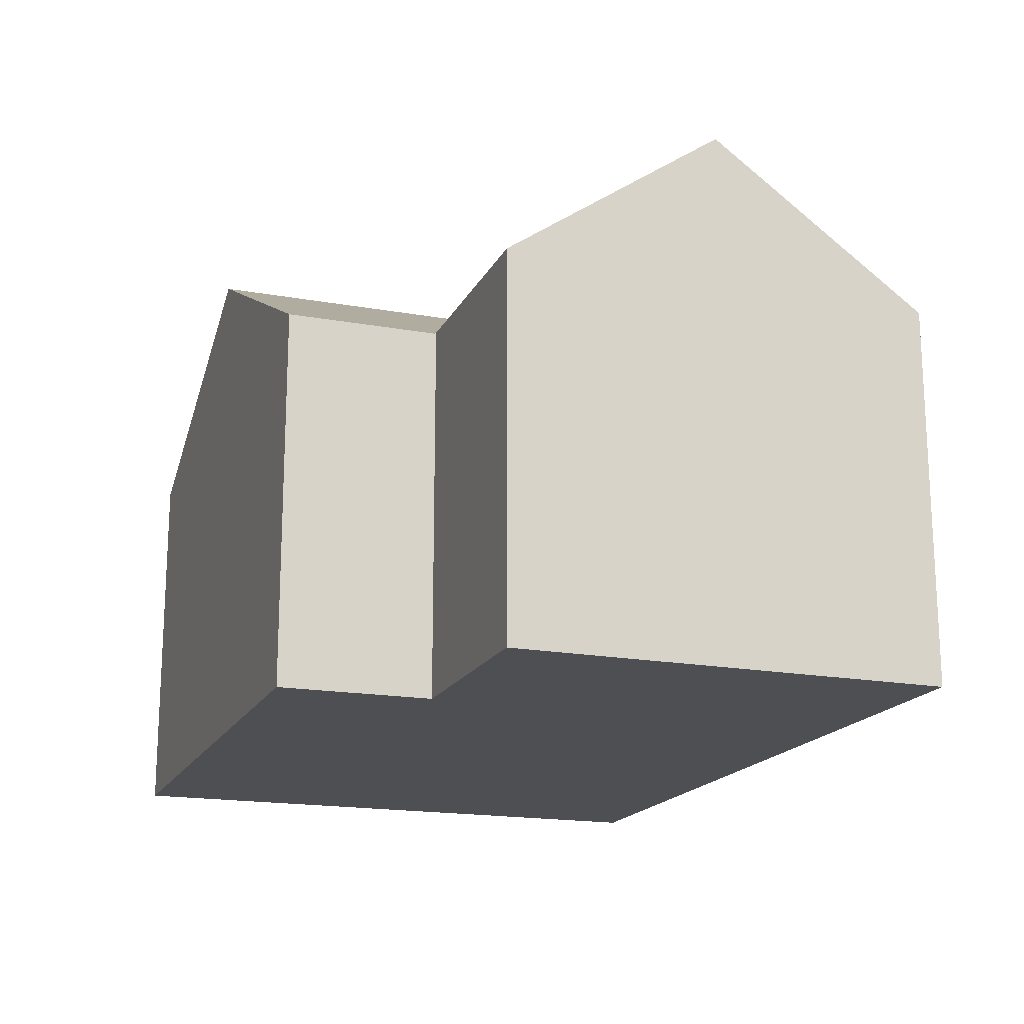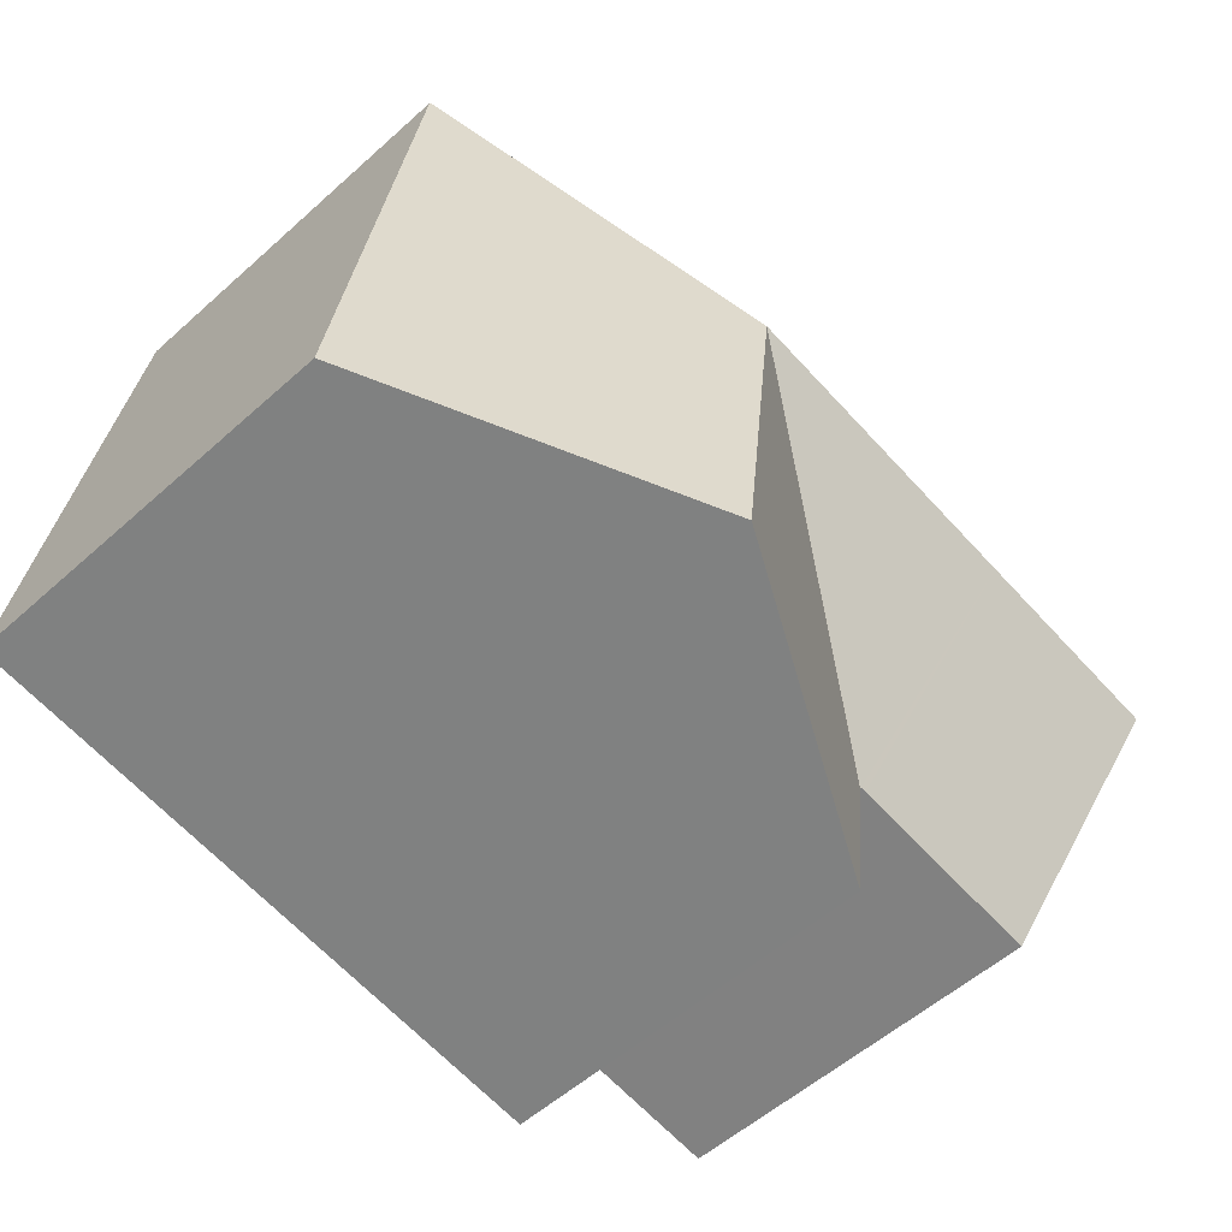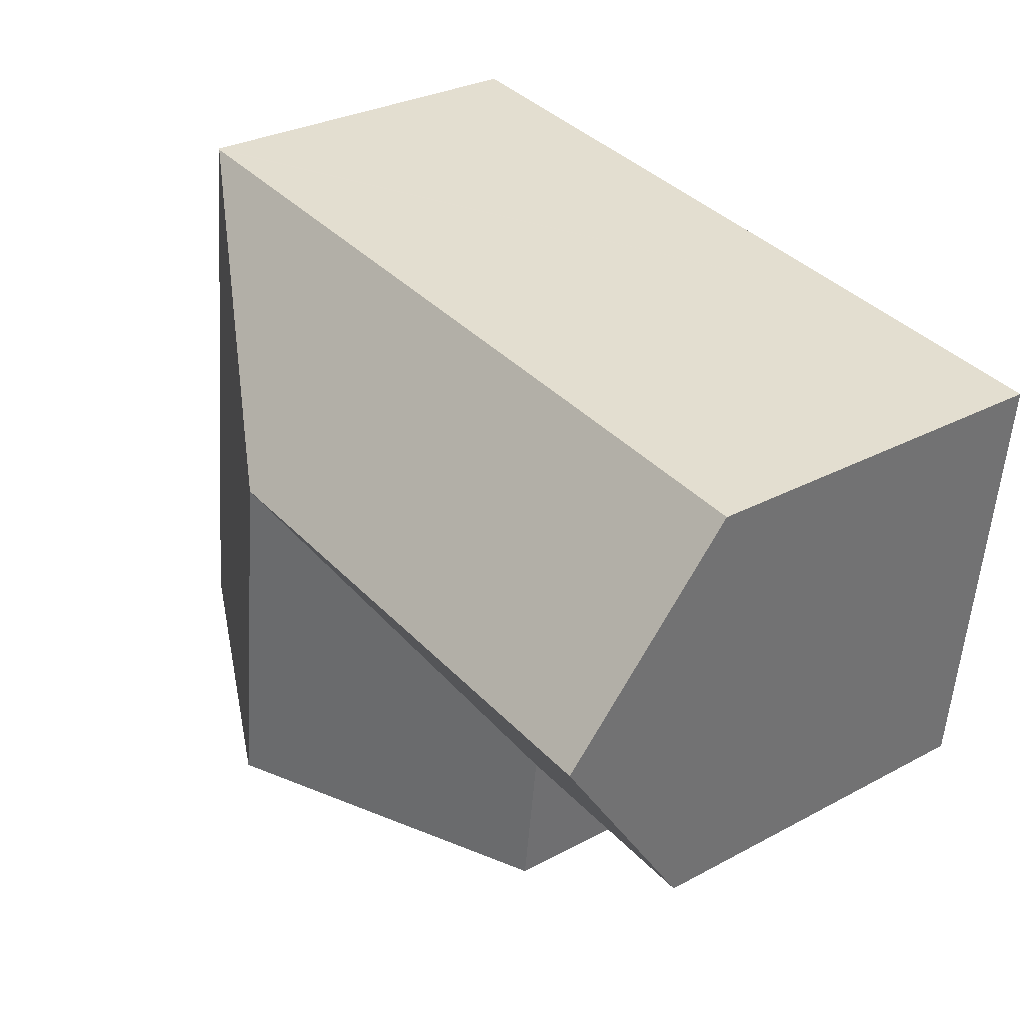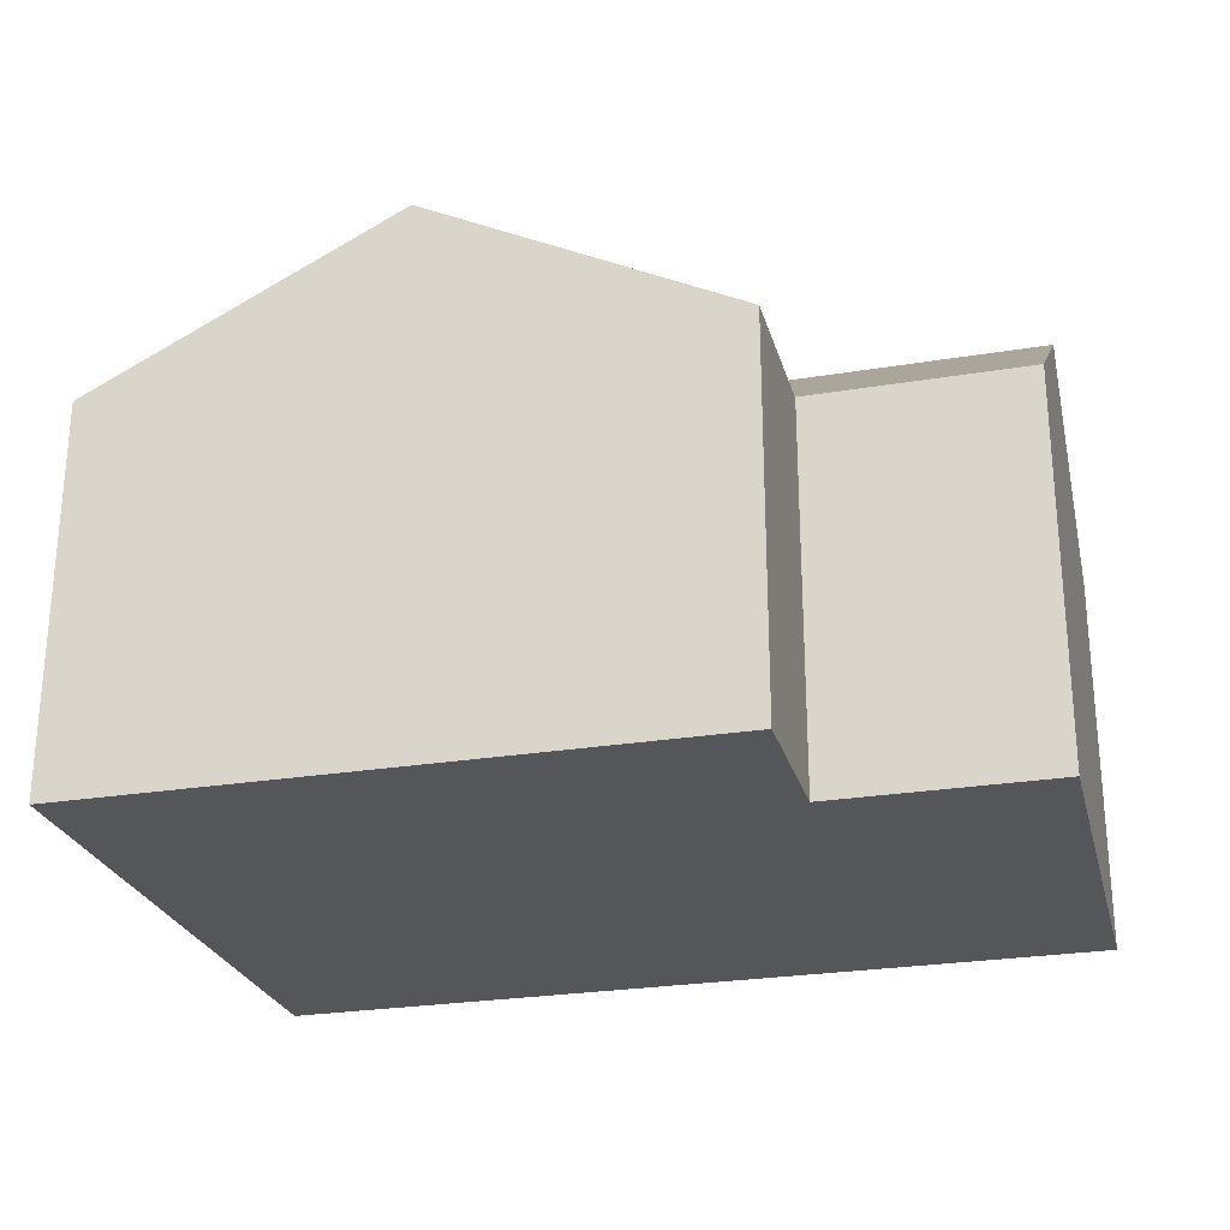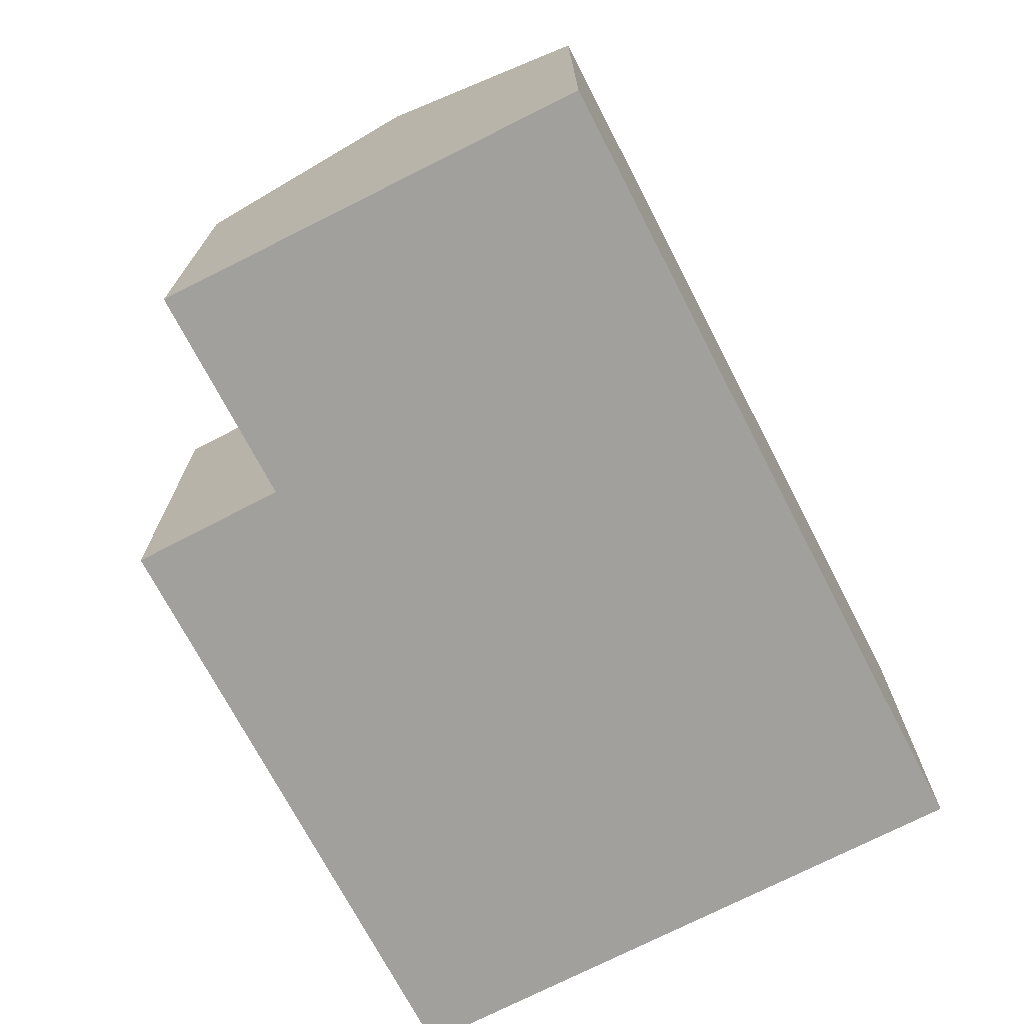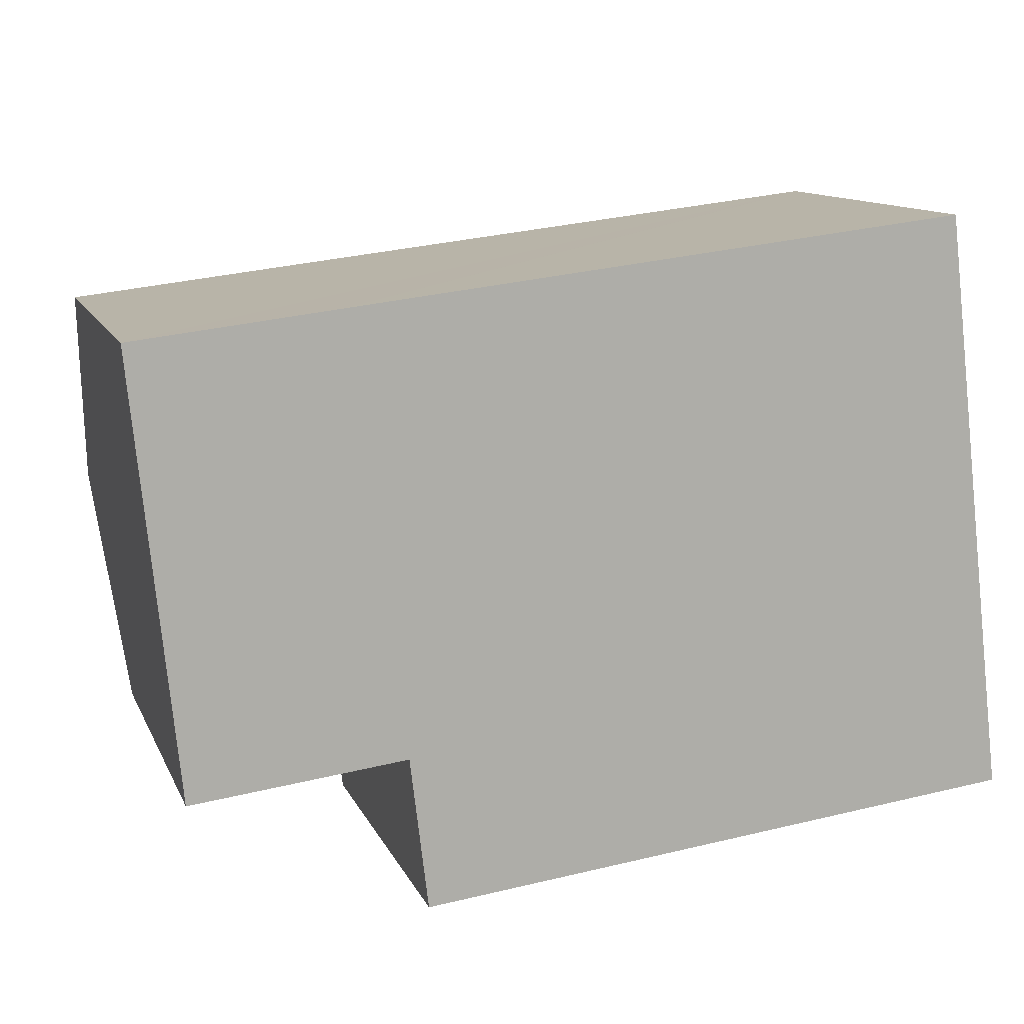
<metadata>
{"format":"obj","ext":"obj","renderer":"f3d","projection":"perspective","resolution":1024,"background":"white","views":[{"elev":-17.7,"azim":-116.2,"up":"+Y"},{"elev":-56.1,"azim":133.0,"up":"+Z"},{"elev":29.7,"azim":-128.2,"up":"+Z"},{"elev":-26.1,"azim":-172.0,"up":"+Y"},{"elev":-71.6,"azim":-69.2,"up":"+Y"},{"elev":11.9,"azim":-17.0,"up":"+Z"}]}
</metadata>
<code>
v  9.495 9.421 -2.784
v  3.864 6.72 0.453
v  14.38 6.722 1.674
v  4.018 9.421 -3.422
v  3.564 6.72 0.418
v  0 6.722 4.116e-16
v  0.392 9.421 -3.844
v  15.34 6.702 -6.094
v  14.42 6.702 1.679
v  9.961 9.421 -6.72
v  10.27 9.421 -9.318
v  15.65 6.702 -8.705
v  4.894 6.704 -9.931
v  4.586 6.703 -7.346
v  4.577 6.703 -7.273
v  4.574 6.723 -7.245
v  4.472 6.723 -7.257
v  0.784 6.725 -7.684
v  14.42 -1.028e-16 1.679
v  15.34 3.732e-16 -6.094
v  15.65 5.33e-16 -8.705
v  10.27 5.706e-16 -9.318
v  4.894 6.081e-16 -9.931
v  4.574 4.436e-16 -7.245
v  0.784 4.705e-16 -7.684
v  4.472 4.444e-16 -7.257
v  4.586 4.498e-16 -7.346
v  4.577 4.453e-16 -7.273
v  0 0 0
v  0.392 2.354e-16 -3.844
v  3.564 -2.56e-17 0.418
v  14.38 -1.025e-16 1.674
v  3.864 -2.774e-17 0.453
g defaultobject
f 1 2 3
f 2 1 4
f 2 4 5
f 5 4 6
f 6 4 7
f 8 3 9
f 3 8 1
f 1 8 10
f 10 8 11
f 11 8 12
f 13 10 11
f 10 13 14
f 10 14 1
f 1 14 15
f 16 4 1
f 4 16 17
f 4 17 18
f 4 18 7
f 15 16 1
f 19 8 9
f 8 19 20
f 8 20 12
f 12 20 21
f 21 11 12
f 11 21 13
f 13 21 22
f 13 22 23
f 24 17 16
f 17 24 18
f 18 24 25
f 25 24 26
f 23 14 13
f 14 23 15
f 15 24 16
f 24 15 23
f 24 23 27
f 24 27 28
f 18 6 7
f 6 18 25
f 6 25 29
f 29 25 30
f 29 5 6
f 5 29 2
f 2 29 3
f 3 29 31
f 3 31 9
f 9 31 32
f 9 32 19
f 32 31 33
f 30 31 29
f 31 30 33
f 33 30 32
f 32 30 25
f 32 25 26
f 32 26 19
f 19 26 24
f 19 24 20
f 20 24 27
f 20 27 23
f 20 23 22
f 20 22 21

</code>
